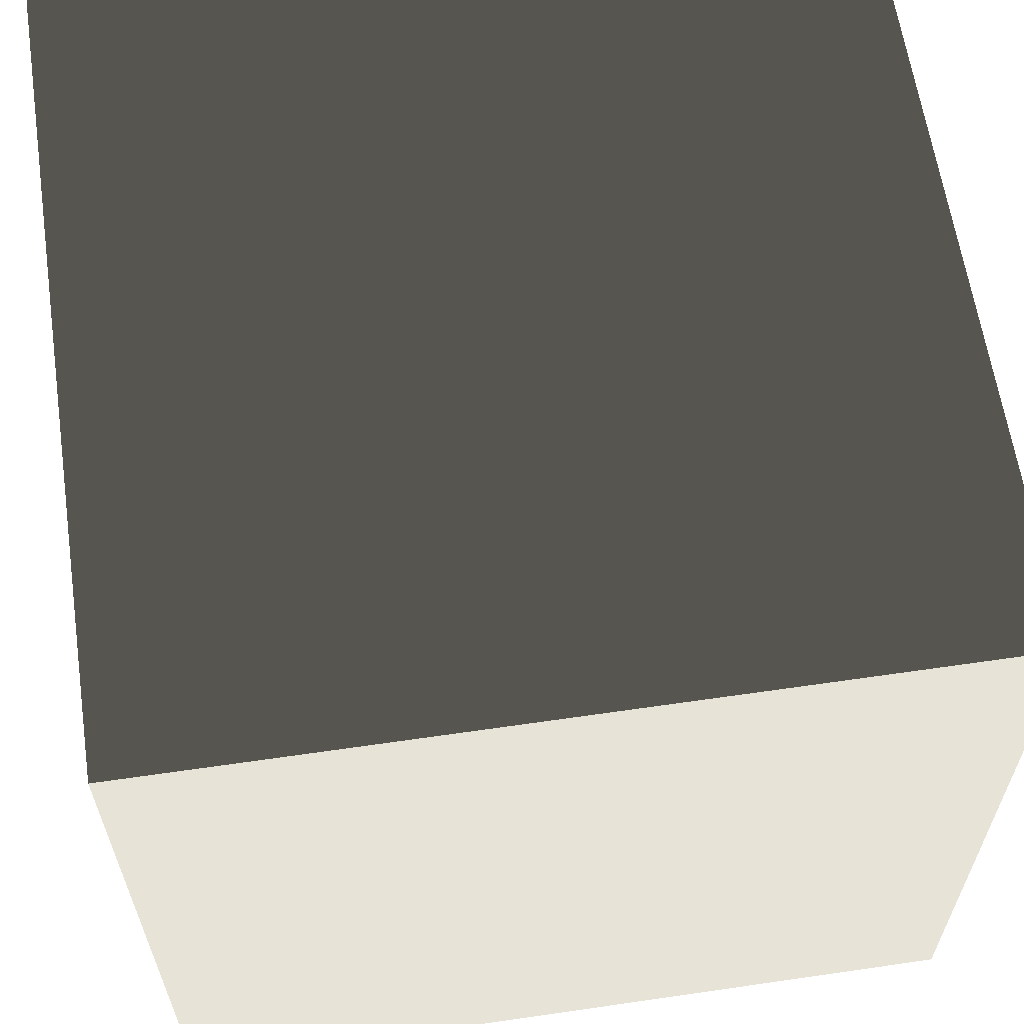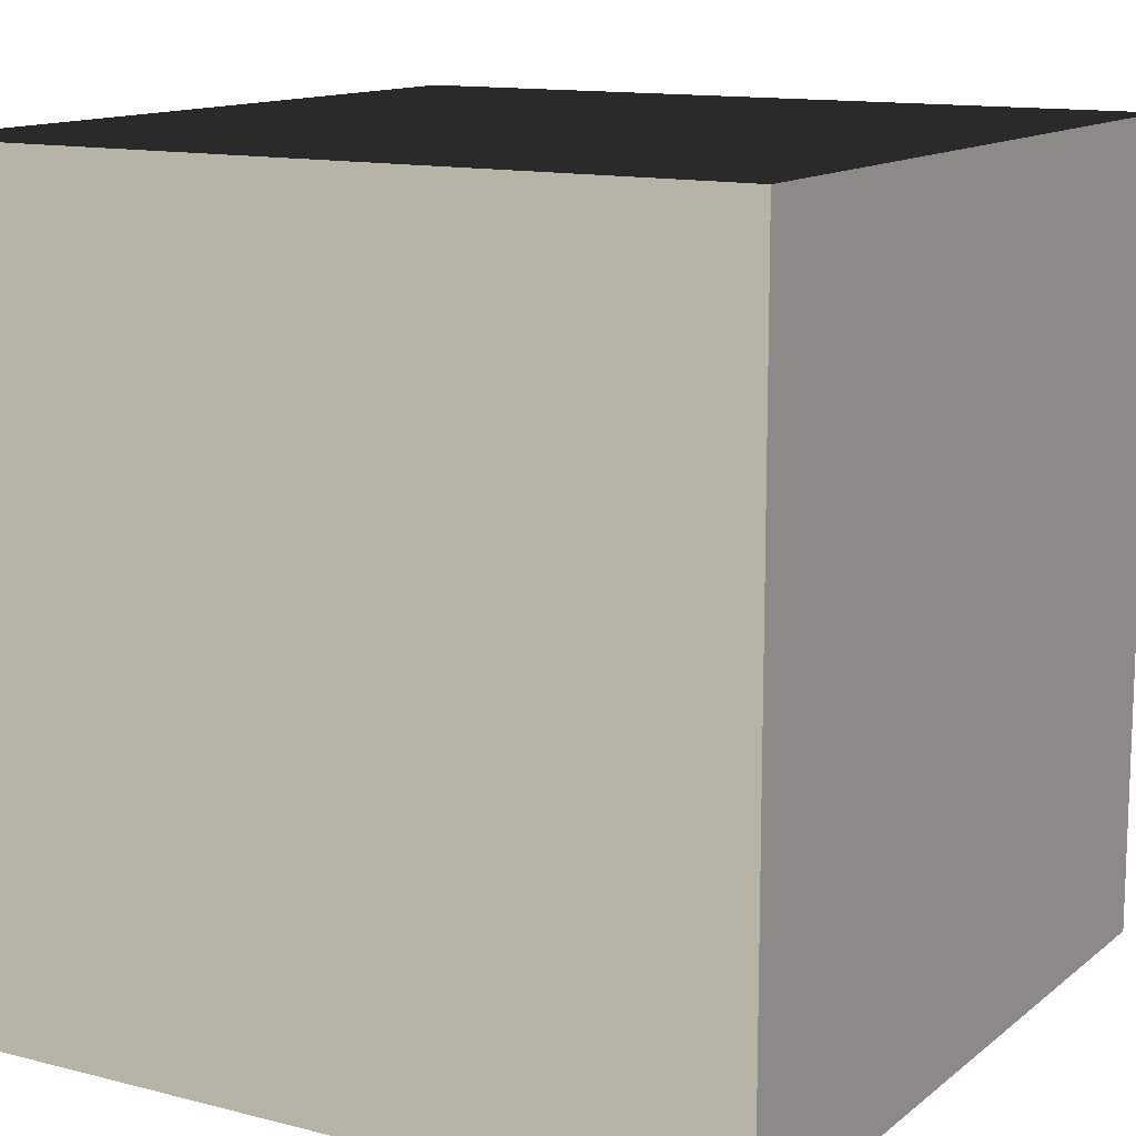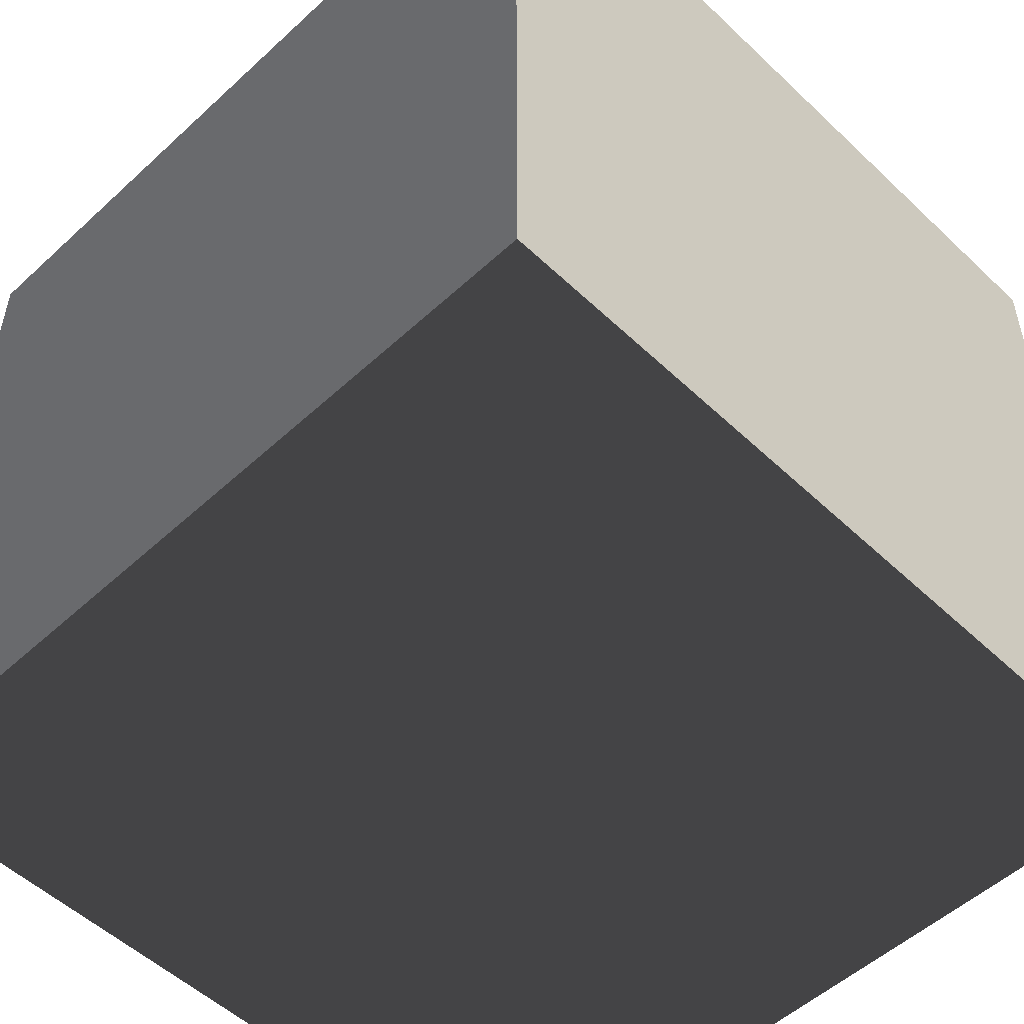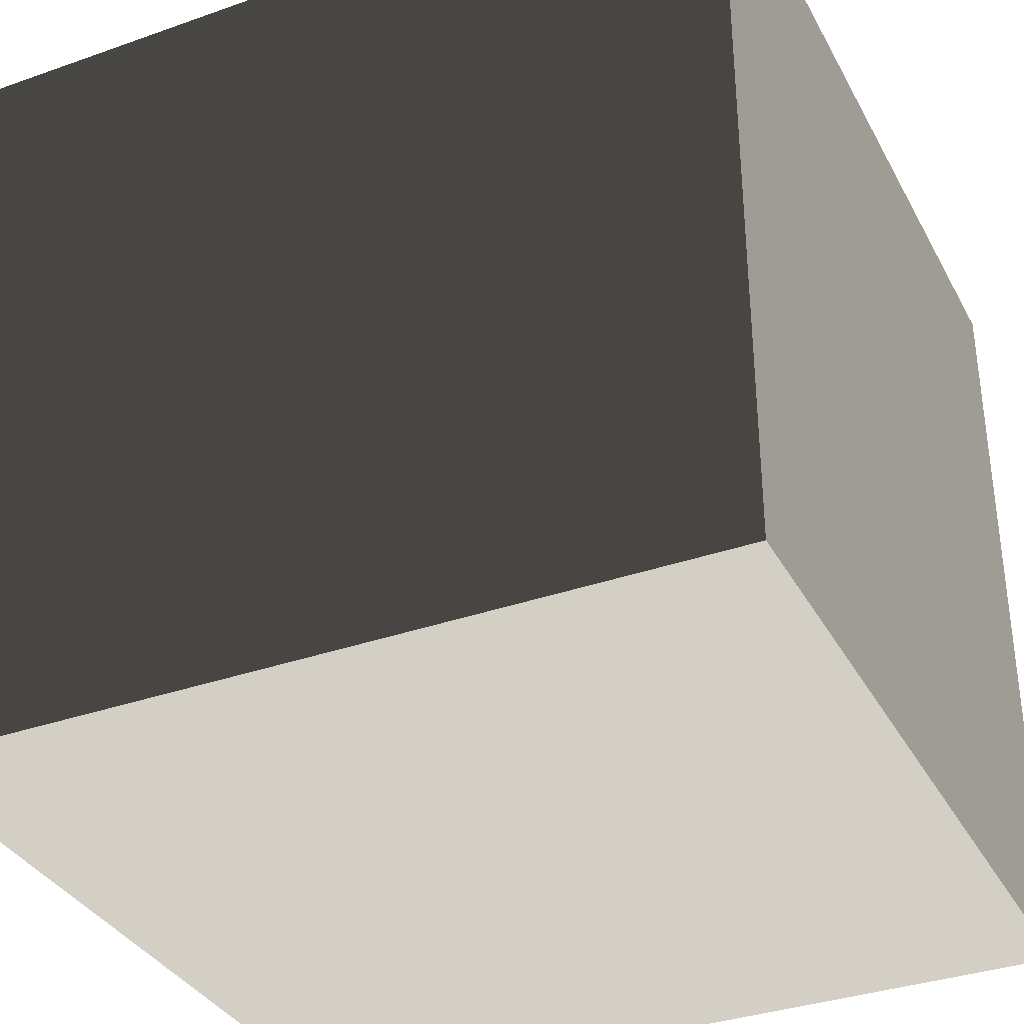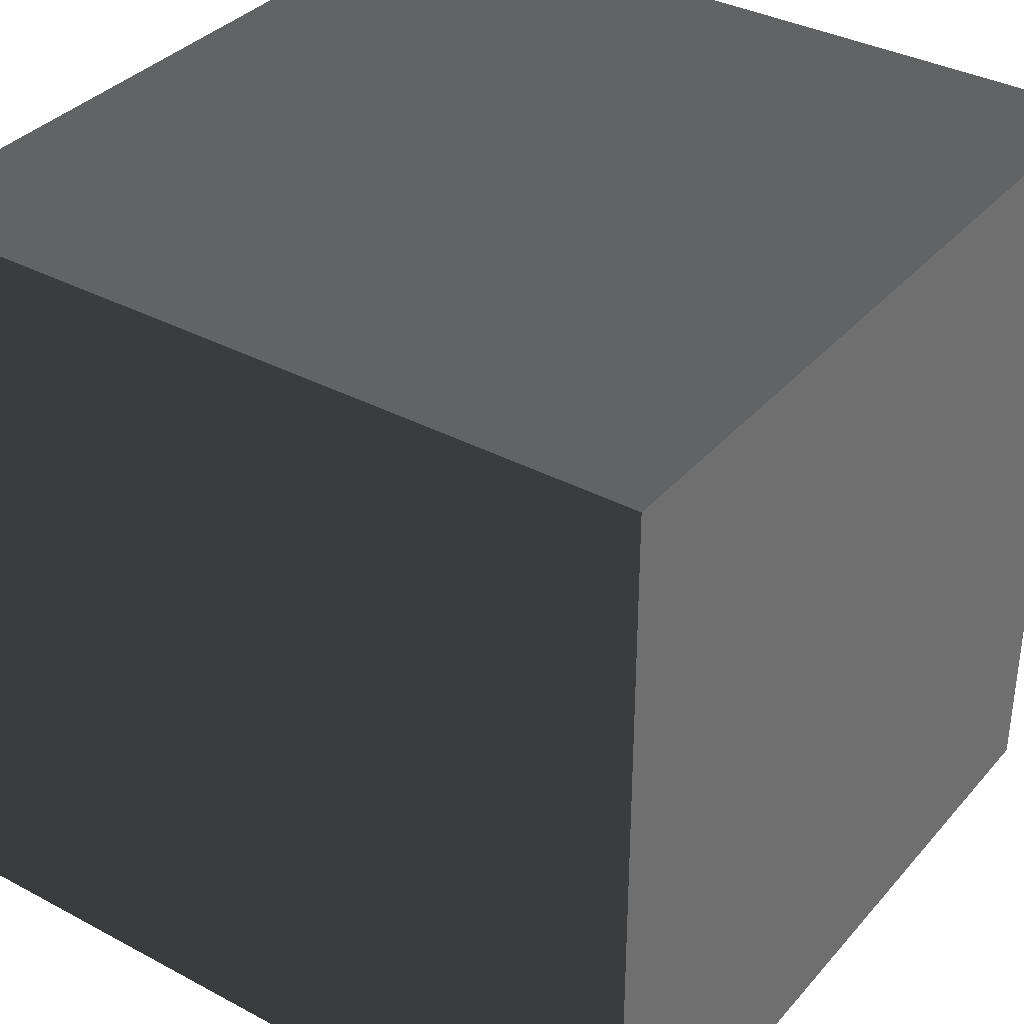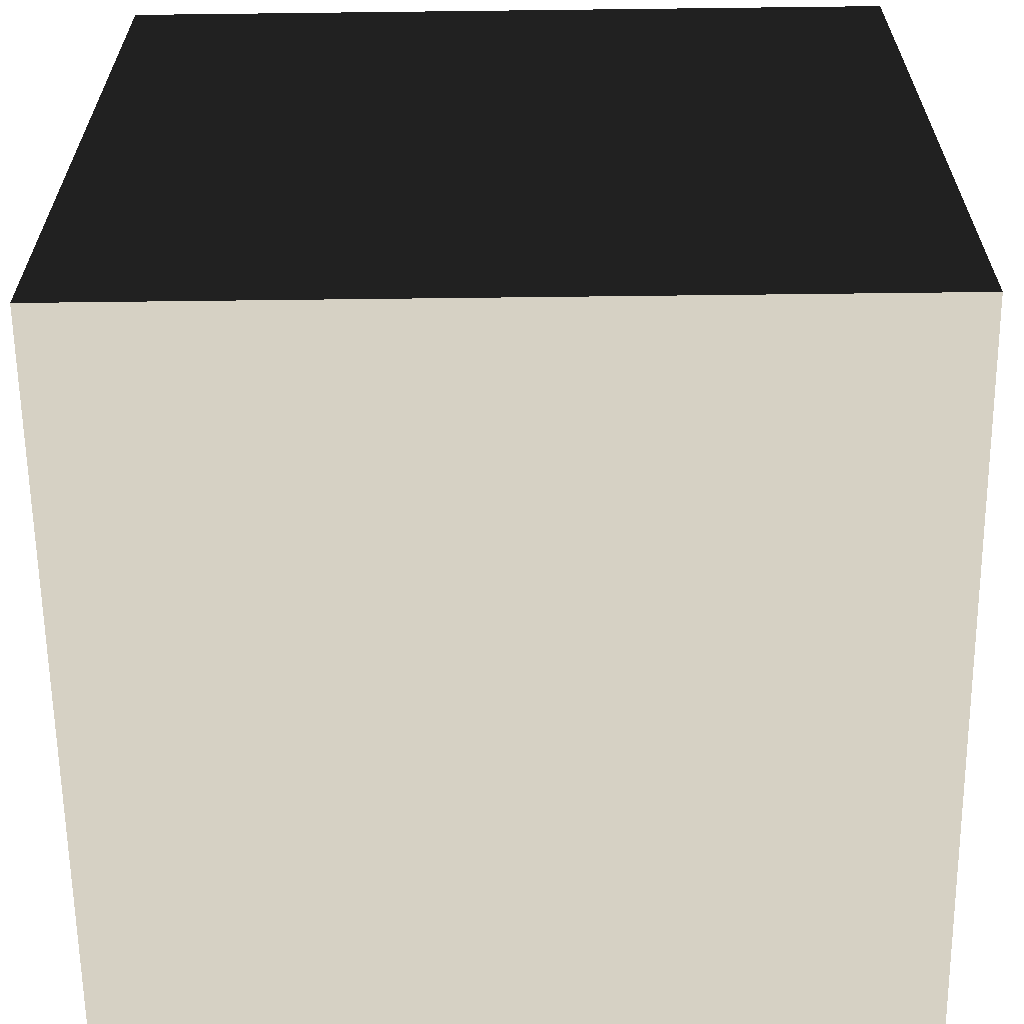
<metadata>
{"format":"obj","ext":"obj","renderer":"f3d","projection":"perspective","resolution":1024,"background":"white","views":[{"elev":62.3,"azim":-8.4,"up":"+Y"},{"elev":12.9,"azim":30.5,"up":"+Y"},{"elev":-52.7,"azim":-135.4,"up":"+Y"},{"elev":-35.1,"azim":25.1,"up":"+Z"},{"elev":35.7,"azim":-144.9,"up":"+Z"},{"elev":-62.8,"azim":0.7,"up":"+Y"}]}
</metadata>
<code>
v -0.05 -0.05 -1.054e-07
v 0.05 -0.05 -1.054e-07
v 0.05 0.05 -1.174e-07
v -0.05 0.05 -1.174e-07
v -0.05 -0.05 0.1
v -0.05 0.05 0.1
v 0.05 0.05 0.1
v 0.05 -0.05 0.1
v -0.05 -0.05 -1.054e-07
v -0.05 -0.05 0.1
v 0.05 -0.05 0.1
v 0.05 -0.05 -1.054e-07
v 0.05 -0.05 -1.054e-07
v 0.05 -0.05 0.1
v 0.05 0.05 0.1
v 0.05 0.05 -1.174e-07
v 0.05 0.05 -1.174e-07
v 0.05 0.05 0.1
v -0.05 0.05 0.1
v -0.05 0.05 -1.174e-07
v -0.05 0.05 -1.174e-07
v -0.05 0.05 0.1
v -0.05 -0.05 0.1
v -0.05 -0.05 -1.054e-07
g Crate_(62)_22217_181
f 1 3 2
f 1 4 3
f 5 7 6
f 5 8 7
f 9 11 10
f 9 12 11
f 13 15 14
f 13 16 15
f 17 19 18
f 17 20 19
f 21 23 22
f 21 24 23

</code>
